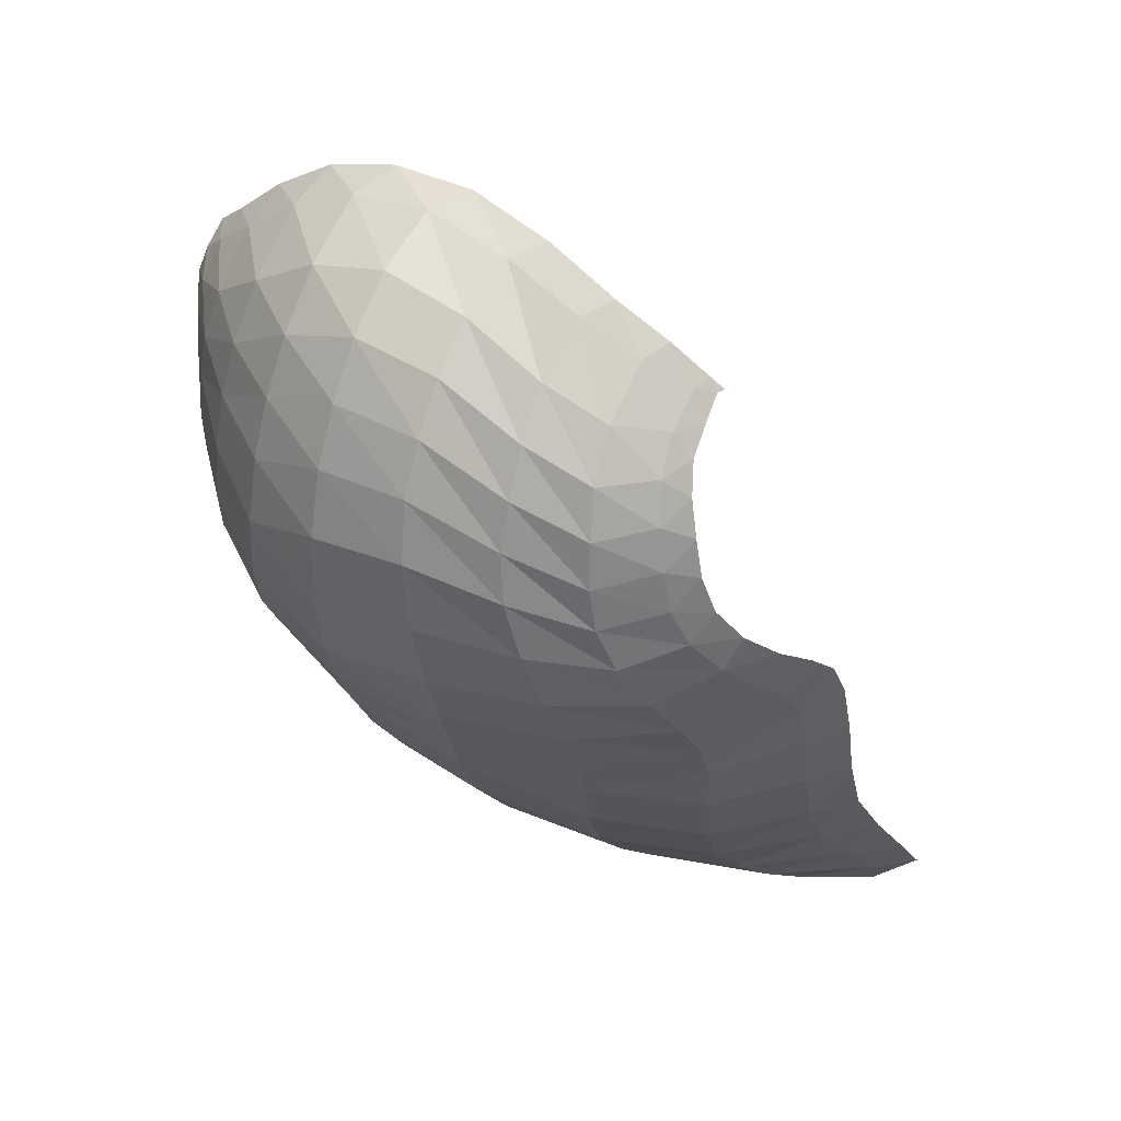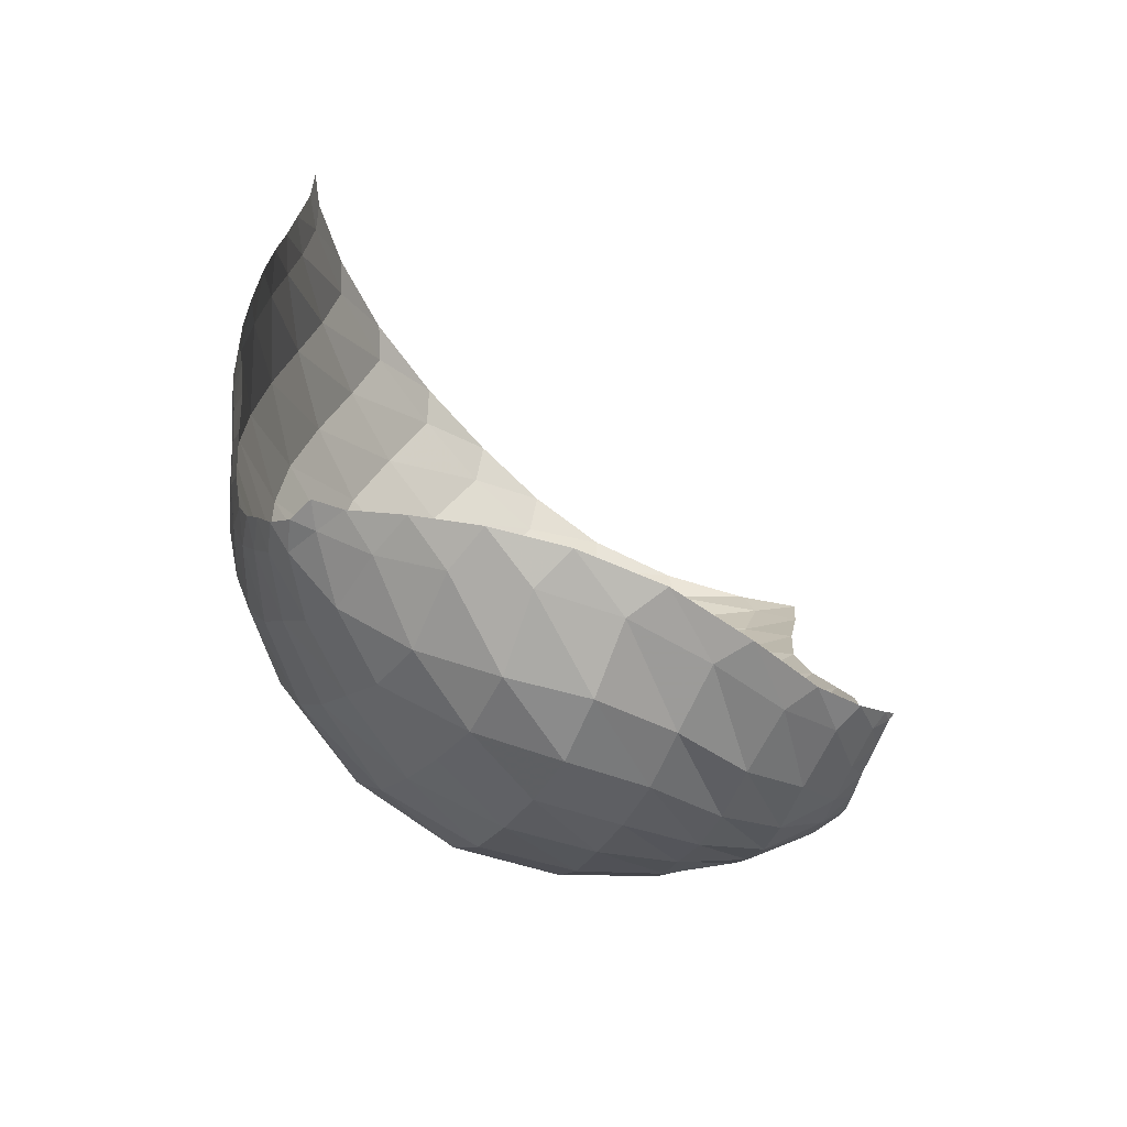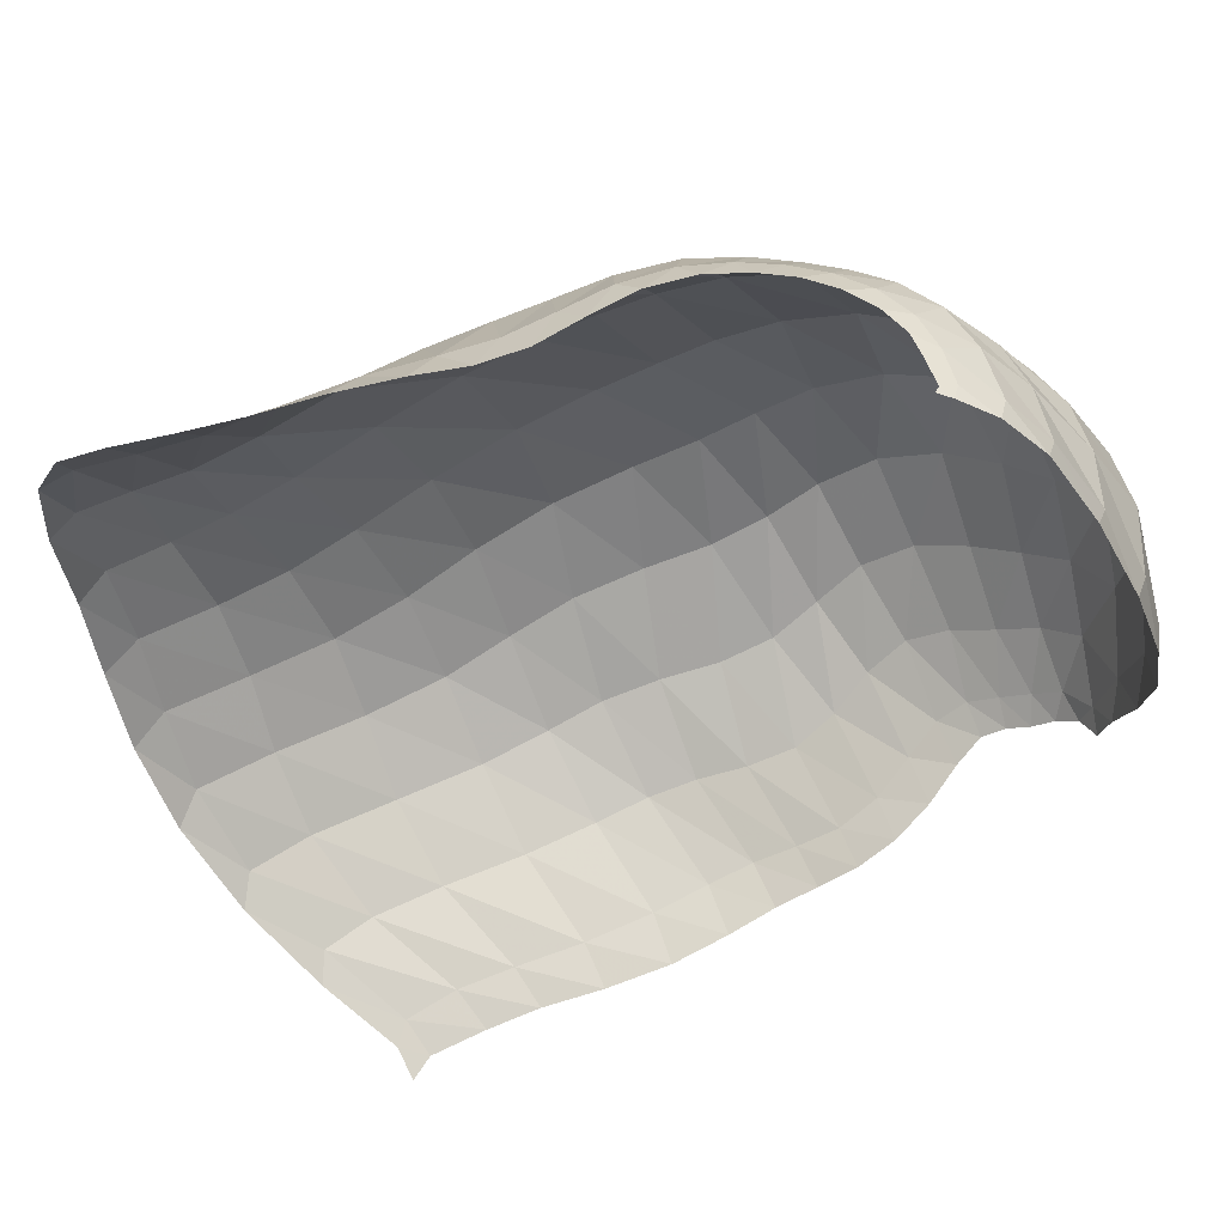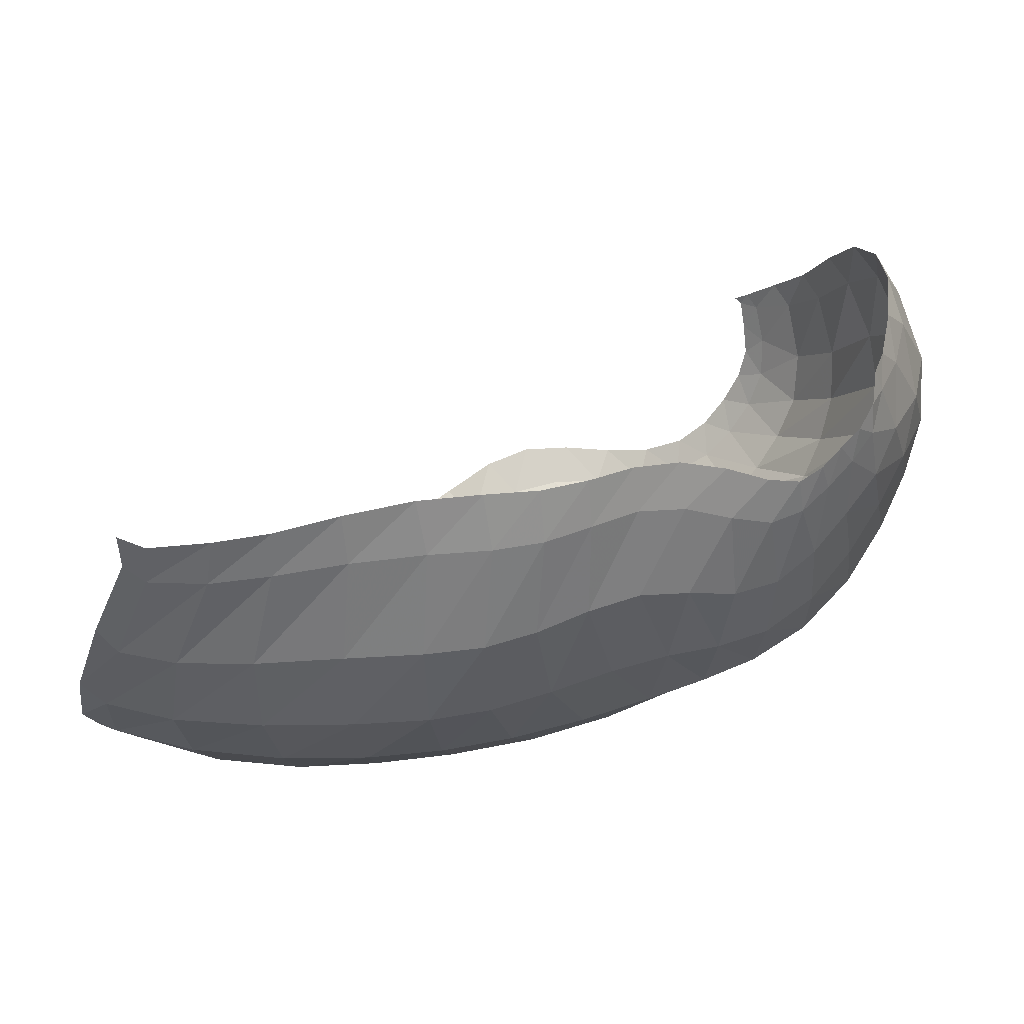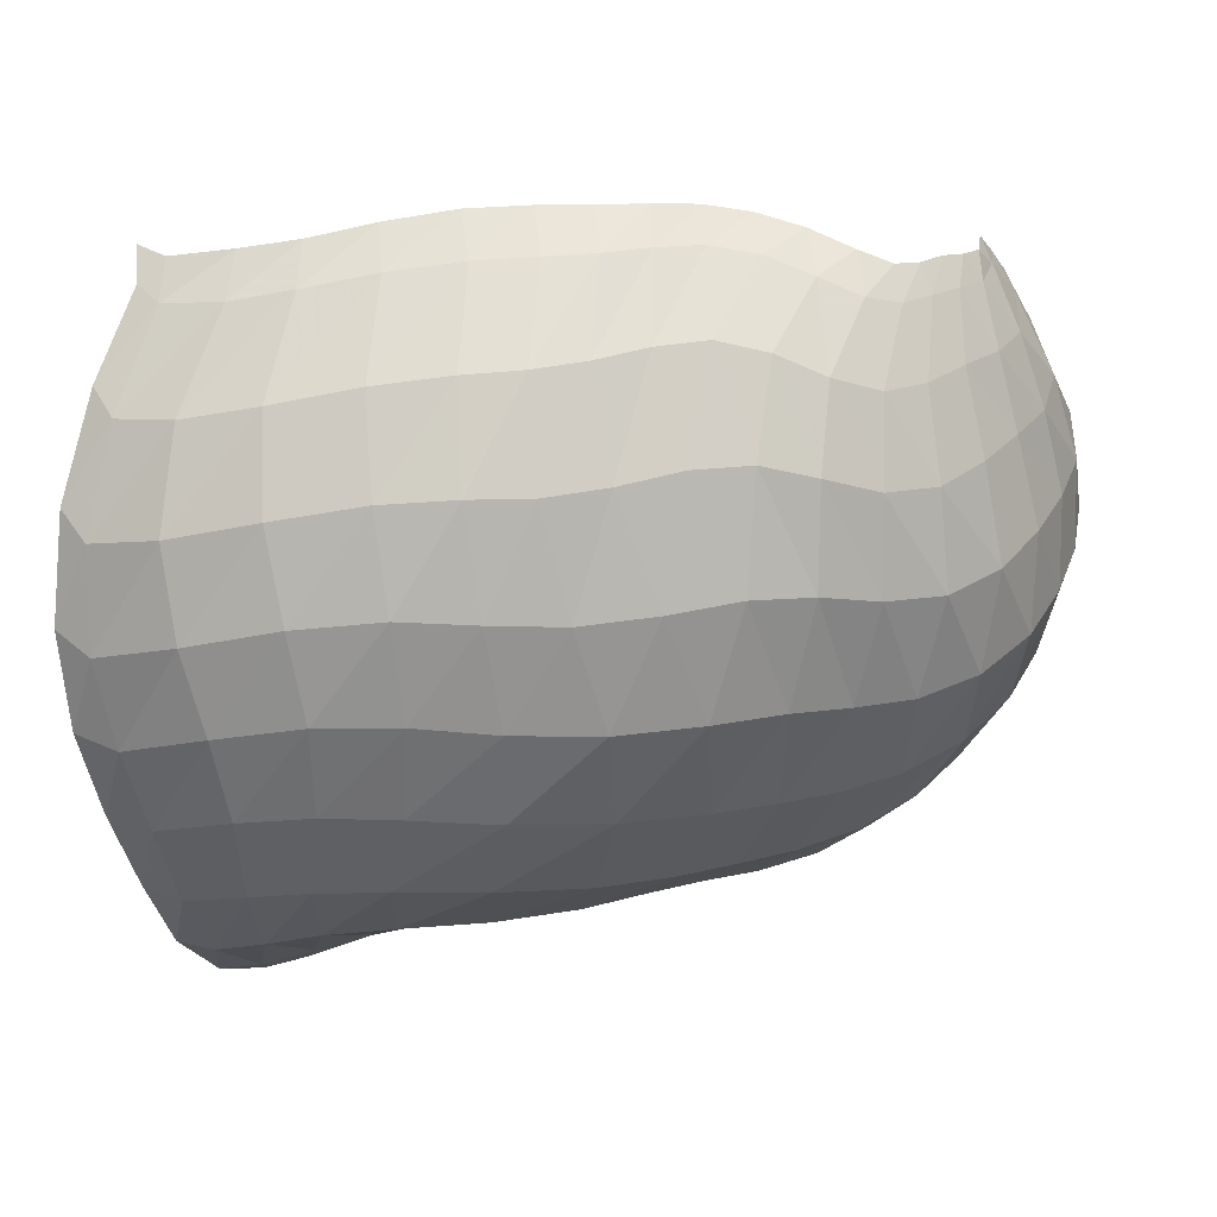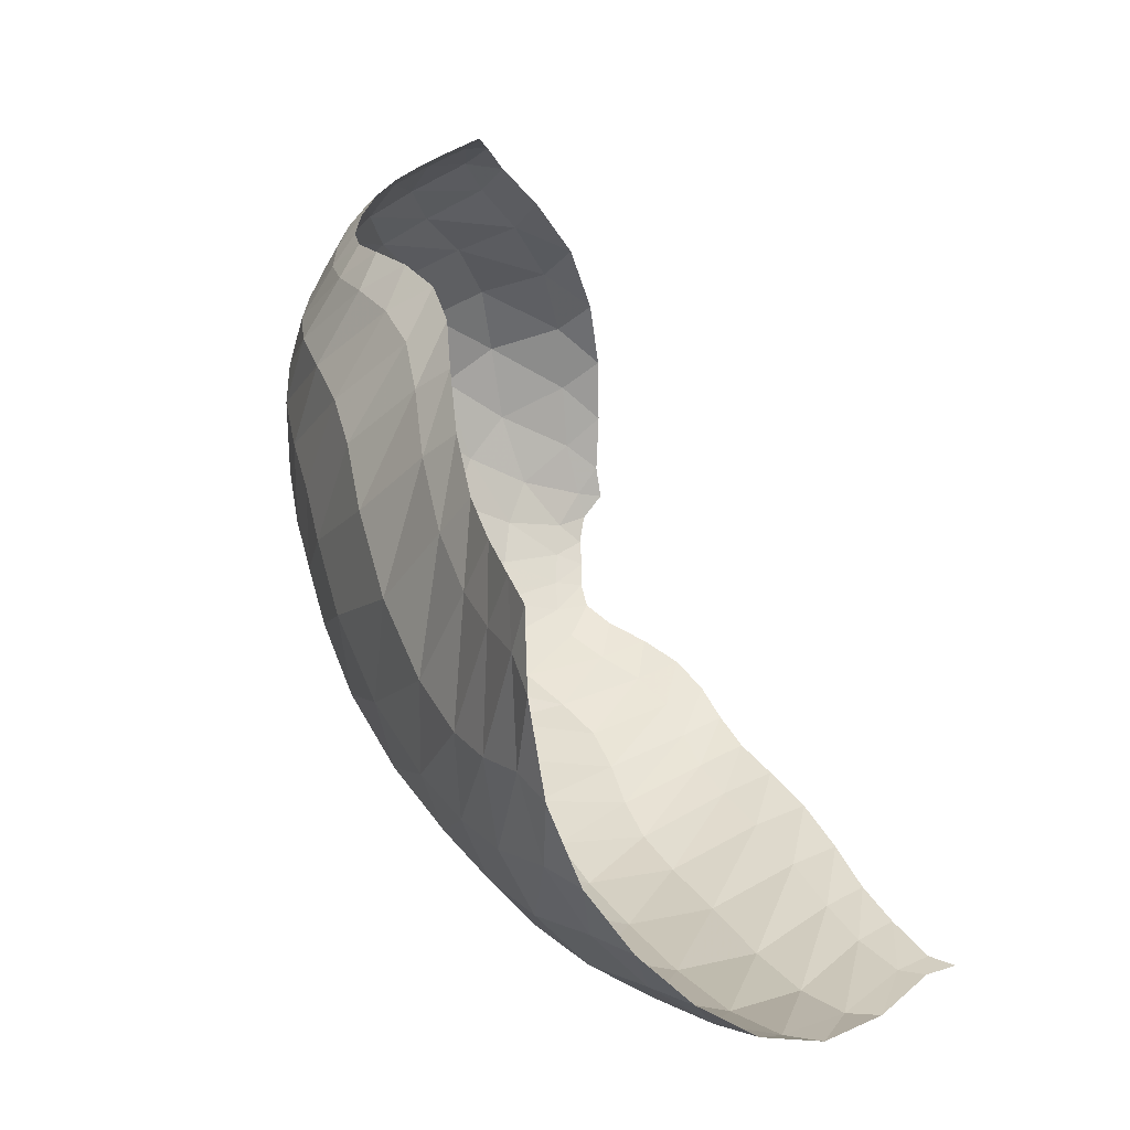
<metadata>
{"format":"obj","ext":"obj","renderer":"f3d","projection":"perspective","resolution":1024,"background":"white","views":[{"elev":-11.5,"azim":125.8,"up":"+Z"},{"elev":34.6,"azim":102.6,"up":"+Z"},{"elev":72.0,"azim":-28.8,"up":"+Y"},{"elev":37.3,"azim":2.8,"up":"+Z"},{"elev":-19.2,"azim":9.6,"up":"+Z"},{"elev":25.9,"azim":-123.4,"up":"+Y"}]}
</metadata>
<code>
v 160.8 22.35 168.7
v 180.1 23.77 166.9
v 207 27.43 172.1
v 236.1 31.82 175.4
v 257.8 36.58 176.3
v 276.7 43.59 176.5
v 295.9 48.25 169.2
v 307.8 54.37 168.5
v 315.9 62.07 173.4
v 319.2 71.71 182
v 152.8 25.06 141
v 169.6 24.72 132.6
v 206.3 23.79 136.3
v 236.4 26.25 138.5
v 258.5 32.54 144.3
v 280.1 39.55 144.6
v 300.1 50.1 139.9
v 315.3 62.79 150
v 326.1 77.74 163
v 323.5 91.53 184.1
v 141.3 43.5 99.24
v 167.3 39.71 92.72
v 208.7 37.04 94.71
v 241.4 45.28 94.57
v 273 53.65 100.8
v 297.6 65.83 103.4
v 320.1 82.5 114.8
v 332.7 98.01 135.4
v 335.6 112 159.5
v 323.4 122.6 181.4
v 142.9 73.02 70.13
v 170.7 67.67 66.01
v 204.3 69.66 65.68
v 243.5 82.72 66.69
v 273.8 98.35 73.58
v 297.6 110.7 82.06
v 319.9 122.6 100.9
v 328.8 133.5 122.4
v 327.1 143.2 145.3
v 316.3 155.2 160.8
v 146.1 109.9 52.77
v 165.2 110.4 51.5
v 192.5 113 54.26
v 227.4 133.2 61.6
v 251.6 146.8 69.93
v 276.4 150.9 76.19
v 296.3 151.5 88.33
v 307.5 158.4 102.9
v 311.8 165.8 123.9
v 304.9 175 140.2
v 154.5 145.3 53.96
v 176.6 147.3 60.4
v 204.2 155.9 70.53
v 228.9 168.3 83.59
v 250.4 173 86.76
v 272.8 170.7 88.45
v 288.5 171 97.89
v 297 174.4 111.5
v 297.8 178.2 125.2
v 295.2 181 132.1
v 166.6 22.63 165.8
v 161.1 22.89 160.6
v 192.7 25.3 168.6
v 165.6 23.18 156.2
v 178.5 23.76 155.8
v 222.2 29.79 174.7
v 192 24.61 157.7
v 208.1 26.03 160.6
v 247.8 33.76 175.4
v 224.5 27.56 162.4
v 238.1 29.07 162.9
v 267 40.25 177.2
v 248.9 31.21 163.8
v 258.6 34.45 165.8
v 286.7 46.02 173.5
v 268.3 38.14 167.4
v 278.4 41.25 166
v 303 51.07 166.9
v 288.5 43.95 161.9
v 297.3 47.29 158.4
v 311.9 57.94 171.3
v 304.2 51.52 158.7
v 309.7 56.02 162
v 318.9 67.11 176.6
v 314.9 60.91 165.6
v 319.4 66.53 169.4
v 321.3 73.02 176.5
v 321.3 78.89 182
v 156.9 25.84 134.3
v 145.4 31.78 119.3
v 186.7 23.93 133.8
v 150.4 33.17 112.3
v 165.9 30.22 110.8
v 223.5 24.47 137.6
v 186.5 27.85 112.2
v 207.3 27.23 114
v 247.5 29.14 140.8
v 223.9 28.8 114.6
v 237.3 32.04 115.3
v 269.4 35.89 146.4
v 250.6 35.66 118
v 264 38.99 121.8
v 290.4 44.22 140.9
v 276.4 42.87 123.5
v 287.9 48.2 122.2
v 308.2 56.33 143.8
v 299.1 55.13 121.3
v 309.5 62.92 125
v 321.7 69.9 155.6
v 318 70.54 132.8
v 324.5 78.05 141.1
v 325.5 85.18 175.7
v 330.1 86.19 149.4
v 332.5 94.17 160.5
v 328.3 100.1 176.3
v 324.6 106.4 184.7
v 148.4 44.66 93.4
v 140.8 57.85 82.84
v 188.9 36.59 93.93
v 150.2 58.12 78.66
v 170.1 51.85 78.23
v 225.4 40.65 94.25
v 190.3 49.56 78.83
v 208.6 51.88 78.74
v 257.9 49.47 97.27
v 226.3 56.8 77.78
v 245.4 62.45 78.29
v 285.8 58.92 102.6
v 263.7 68.24 81.22
v 278.3 74.13 84.64
v 309.6 74 106.8
v 290.3 80.48 87.19
v 302.3 87.62 90.53
v 327.5 90.45 125.2
v 314.6 95.66 97.44
v 324.8 103.6 107.9
v 336.2 105.7 146.2
v 331.1 110.6 119.5
v 334.9 117.4 130.8
v 328.7 116.3 175.1
v 336.4 123.7 142.4
v 333.5 128.6 155.6
v 325.9 132.8 169.2
v 320.3 139.6 173.4
v 152.5 73.27 66.65
v 145.1 89.88 59.95
v 187.6 66.78 66.08
v 153.2 91.57 56.8
v 167.8 87.71 56.09
v 223.2 75.1 65.3
v 181.4 87.16 56.24
v 196.7 89.57 56.42
v 260.9 91.12 69.99
v 215.8 96.56 57.21
v 235.3 107 59.87
v 285.2 104.4 76.95
v 250.6 116.9 64.03
v 262.3 123.7 67.86
v 310.2 116.9 90.24
v 273.8 128.6 71.4
v 286.8 132.7 76.54
v 325.8 127.8 112
v 299.2 135.8 84.11
v 308.2 138.3 93.09
v 329.7 138.8 133.5
v 313.9 141.9 101.9
v 317.8 146.8 110.6
v 320.9 148.5 157.6
v 320.1 151.3 120.6
v 319.6 155.6 132.1
v 315.4 161.5 144.9
v 311.3 167.1 148.3
v 153.3 113.1 51.35
v 149 130.6 50.97
v 177.3 109.4 52.7
v 156.7 135.3 52.61
v 168.9 134.4 55.15
v 210.4 122.1 56.95
v 182 135 58.2
v 196.7 140.3 61.9
v 240.5 141.8 66.54
v 212 148.9 67.49
v 225.5 156.9 73.99
v 263.6 149.8 72.49
v 236.7 162.3 78.59
v 247.5 165.2 80.24
v 287.8 150.8 81.83
v 259.4 165.9 80.81
v 271.3 164.8 82.73
v 302.4 154.5 95.02
v 281.5 163.6 86.56
v 289.2 164.2 91.83
v 311.4 161.8 112.5
v 295.2 166.6 98.24
v 300 169.1 105.8
v 308.7 171 136.4
v 302.9 171.3 114.3
v 302.8 174.1 123.3
v 300.7 177.4 131.7
v 298.1 179.5 134.3
v 163.7 146.6 56.38
v 189.9 149.5 64.8
v 217.8 163.1 77.5
v 239.2 171.6 86.65
v 262 172.4 86.6
v 281.8 169.8 92.46
v 293.4 173 104.4
v 298.7 175.9 118.5
v 296.7 180.1 131.3
g foo
f 61 1 62
f 62 11 64
f 64 2 61
f 61 62 64
f 11 89 64
f 12 65 89
f 2 64 65
f 65 64 89
f 63 2 65
f 65 12 67
f 67 3 63
f 63 65 67
f 12 91 67
f 13 68 91
f 3 67 68
f 68 67 91
f 66 3 68
f 68 13 70
f 70 4 66
f 66 68 70
f 13 94 70
f 14 71 94
f 4 70 71
f 71 70 94
f 69 4 71
f 71 14 73
f 73 5 69
f 69 71 73
f 14 97 73
f 15 74 97
f 5 73 74
f 74 73 97
f 72 5 74
f 74 15 76
f 76 6 72
f 72 74 76
f 15 100 76
f 16 77 100
f 6 76 77
f 77 76 100
f 75 6 77
f 77 16 79
f 79 7 75
f 75 77 79
f 16 103 79
f 17 80 103
f 7 79 80
f 80 79 103
f 78 7 80
f 80 17 82
f 82 8 78
f 78 80 82
f 17 106 82
f 18 83 106
f 8 82 83
f 83 82 106
f 81 8 83
f 83 18 85
f 85 9 81
f 81 83 85
f 18 109 85
f 19 86 109
f 9 85 86
f 86 85 109
f 84 9 86
f 86 19 87
f 87 10 84
f 84 86 87
f 19 112 87
f 20 88 112
f 10 87 88
f 88 87 112
f 89 11 90
f 90 21 92
f 92 12 89
f 89 90 92
f 21 117 92
f 22 93 117
f 12 92 93
f 93 92 117
f 91 12 93
f 93 22 95
f 95 13 91
f 91 93 95
f 22 119 95
f 23 96 119
f 13 95 96
f 96 95 119
f 94 13 96
f 96 23 98
f 98 14 94
f 94 96 98
f 23 122 98
f 24 99 122
f 14 98 99
f 99 98 122
f 97 14 99
f 99 24 101
f 101 15 97
f 97 99 101
f 24 125 101
f 25 102 125
f 15 101 102
f 102 101 125
f 100 15 102
f 102 25 104
f 104 16 100
f 100 102 104
f 25 128 104
f 26 105 128
f 16 104 105
f 105 104 128
f 103 16 105
f 105 26 107
f 107 17 103
f 103 105 107
f 26 131 107
f 27 108 131
f 17 107 108
f 108 107 131
f 106 17 108
f 108 27 110
f 110 18 106
f 106 108 110
f 27 134 110
f 28 111 134
f 18 110 111
f 111 110 134
f 109 18 111
f 111 28 113
f 113 19 109
f 109 111 113
f 28 137 113
f 29 114 137
f 19 113 114
f 114 113 137
f 112 19 114
f 114 29 115
f 115 20 112
f 112 114 115
f 29 140 115
f 30 116 140
f 20 115 116
f 116 115 140
f 117 21 118
f 118 31 120
f 120 22 117
f 117 118 120
f 31 145 120
f 32 121 145
f 22 120 121
f 121 120 145
f 119 22 121
f 121 32 123
f 123 23 119
f 119 121 123
f 32 147 123
f 33 124 147
f 23 123 124
f 124 123 147
f 122 23 124
f 124 33 126
f 126 24 122
f 122 124 126
f 33 150 126
f 34 127 150
f 24 126 127
f 127 126 150
f 125 24 127
f 127 34 129
f 129 25 125
f 125 127 129
f 34 153 129
f 35 130 153
f 25 129 130
f 130 129 153
f 128 25 130
f 130 35 132
f 132 26 128
f 128 130 132
f 35 156 132
f 36 133 156
f 26 132 133
f 133 132 156
f 131 26 133
f 133 36 135
f 135 27 131
f 131 133 135
f 36 159 135
f 37 136 159
f 27 135 136
f 136 135 159
f 134 27 136
f 136 37 138
f 138 28 134
f 134 136 138
f 37 162 138
f 38 139 162
f 28 138 139
f 139 138 162
f 137 28 139
f 139 38 141
f 141 29 137
f 137 139 141
f 38 165 141
f 39 142 165
f 29 141 142
f 142 141 165
f 140 29 142
f 142 39 143
f 143 30 140
f 140 142 143
f 39 168 143
f 40 144 168
f 30 143 144
f 144 143 168
f 145 31 146
f 146 41 148
f 148 32 145
f 145 146 148
f 41 173 148
f 42 149 173
f 32 148 149
f 149 148 173
f 147 32 149
f 149 42 151
f 151 33 147
f 147 149 151
f 42 175 151
f 43 152 175
f 33 151 152
f 152 151 175
f 150 33 152
f 152 43 154
f 154 34 150
f 150 152 154
f 43 178 154
f 44 155 178
f 34 154 155
f 155 154 178
f 153 34 155
f 155 44 157
f 157 35 153
f 153 155 157
f 44 181 157
f 45 158 181
f 35 157 158
f 158 157 181
f 156 35 158
f 158 45 160
f 160 36 156
f 156 158 160
f 45 184 160
f 46 161 184
f 36 160 161
f 161 160 184
f 159 36 161
f 161 46 163
f 163 37 159
f 159 161 163
f 46 187 163
f 47 164 187
f 37 163 164
f 164 163 187
f 162 37 164
f 164 47 166
f 166 38 162
f 162 164 166
f 47 190 166
f 48 167 190
f 38 166 167
f 167 166 190
f 165 38 167
f 167 48 169
f 169 39 165
f 165 167 169
f 48 193 169
f 49 170 193
f 39 169 170
f 170 169 193
f 168 39 170
f 170 49 171
f 171 40 168
f 168 170 171
f 49 196 171
f 50 172 196
f 40 171 172
f 172 171 196
f 173 41 174
f 174 51 176
f 176 42 173
f 173 174 176
f 51 201 176
f 52 177 201
f 42 176 177
f 177 176 201
f 175 42 177
f 177 52 179
f 179 43 175
f 175 177 179
f 52 202 179
f 53 180 202
f 43 179 180
f 180 179 202
f 178 43 180
f 180 53 182
f 182 44 178
f 178 180 182
f 53 203 182
f 54 183 203
f 44 182 183
f 183 182 203
f 181 44 183
f 183 54 185
f 185 45 181
f 181 183 185
f 54 204 185
f 55 186 204
f 45 185 186
f 186 185 204
f 184 45 186
f 186 55 188
f 188 46 184
f 184 186 188
f 55 205 188
f 56 189 205
f 46 188 189
f 189 188 205
f 187 46 189
f 189 56 191
f 191 47 187
f 187 189 191
f 56 206 191
f 57 192 206
f 47 191 192
f 192 191 206
f 190 47 192
f 192 57 194
f 194 48 190
f 190 192 194
f 57 207 194
f 58 195 207
f 48 194 195
f 195 194 207
f 193 48 195
f 195 58 197
f 197 49 193
f 193 195 197
f 58 208 197
f 59 198 208
f 49 197 198
f 198 197 208
f 196 49 198
f 198 59 199
f 199 50 196
f 196 198 199
f 59 209 199
f 60 200 209
f 50 199 200
f 200 199 209
g

</code>
